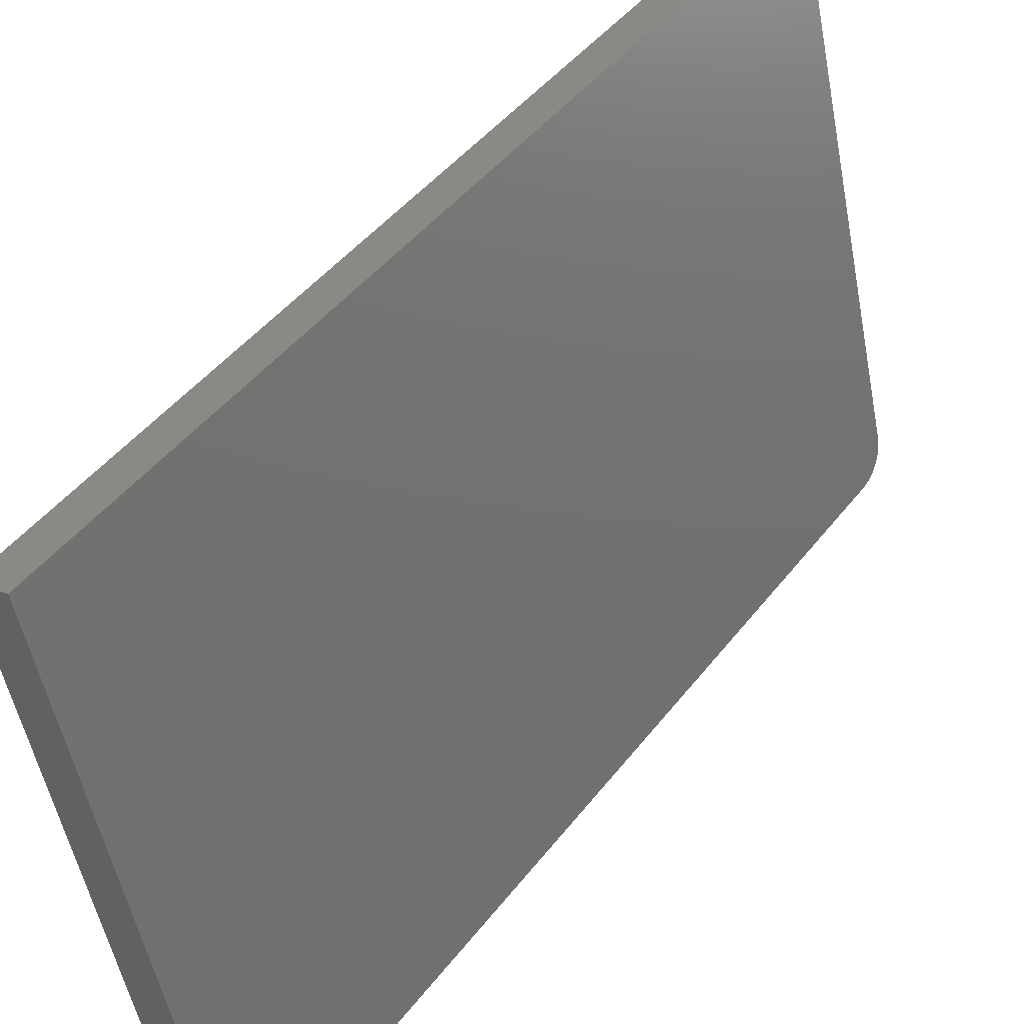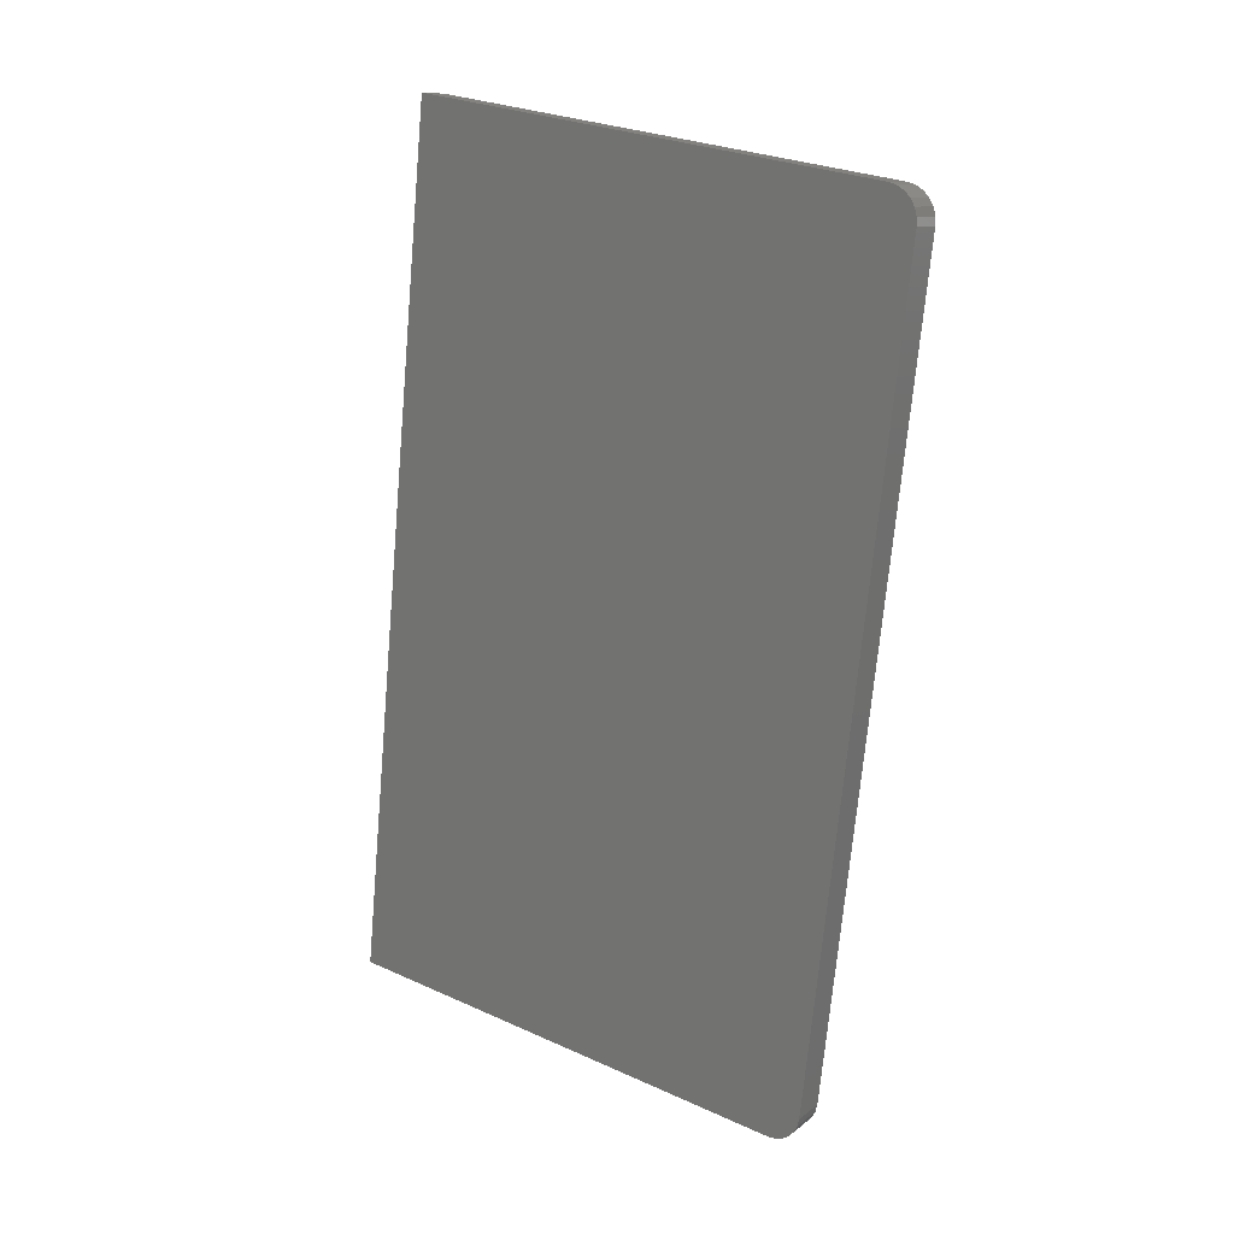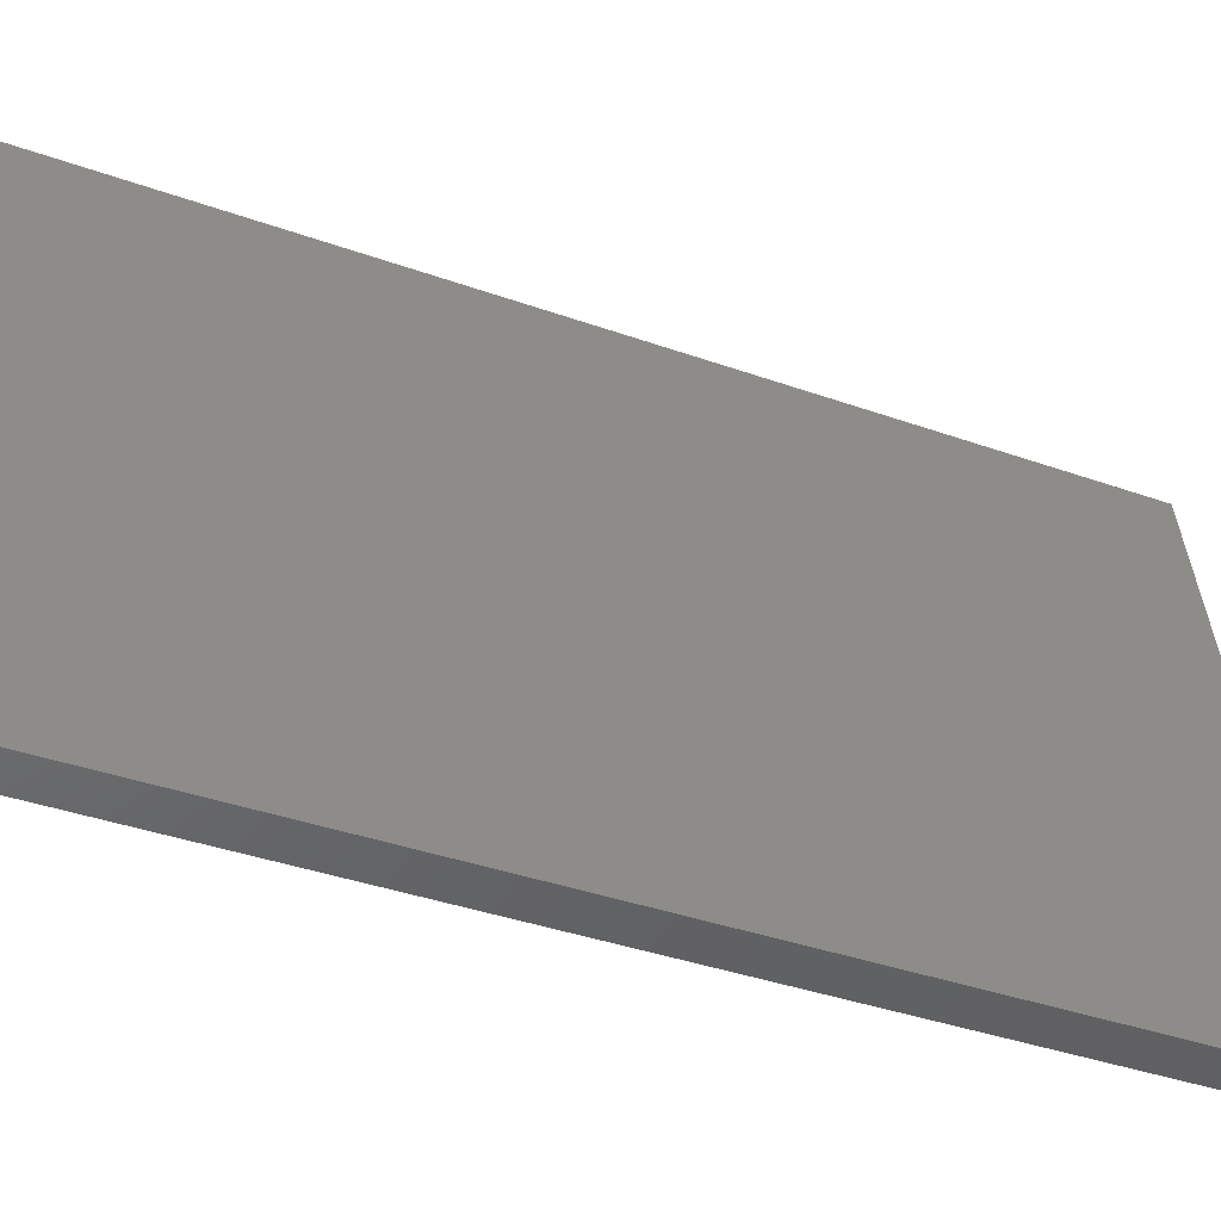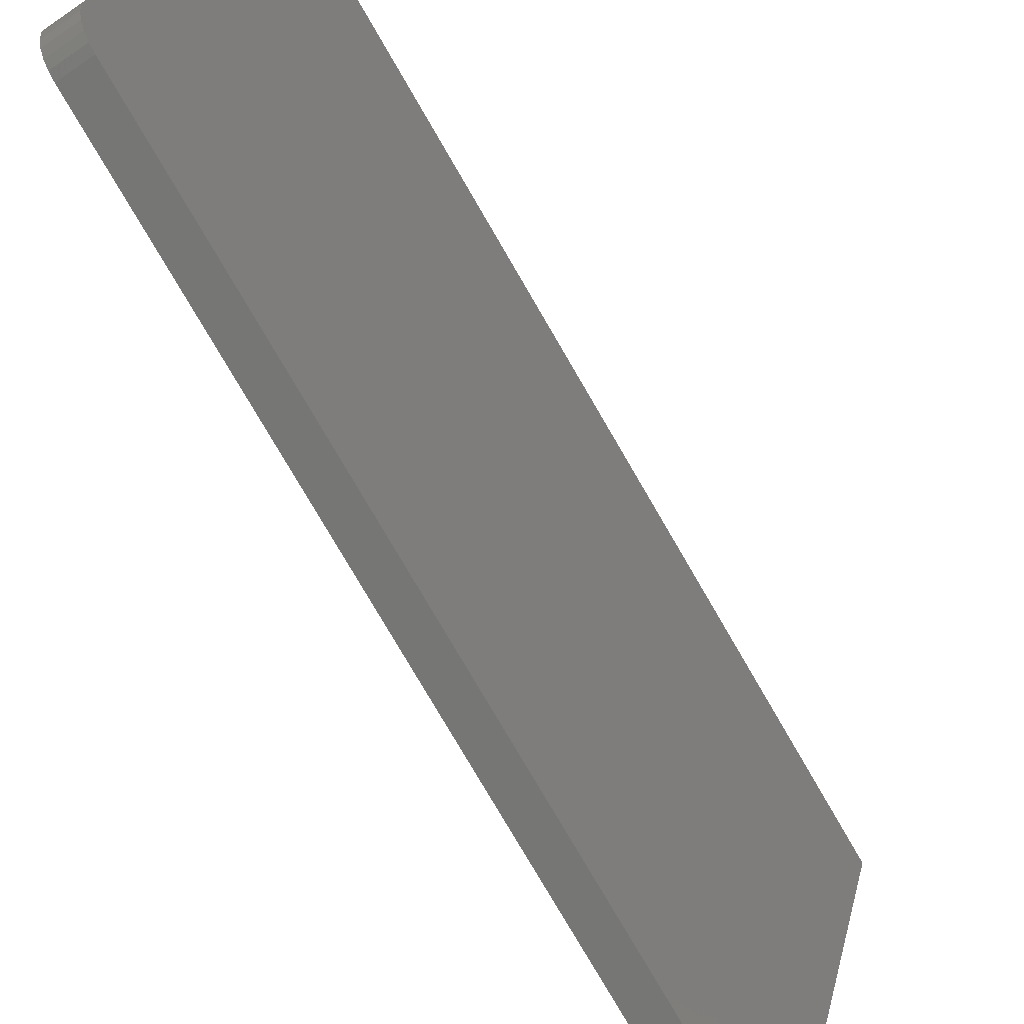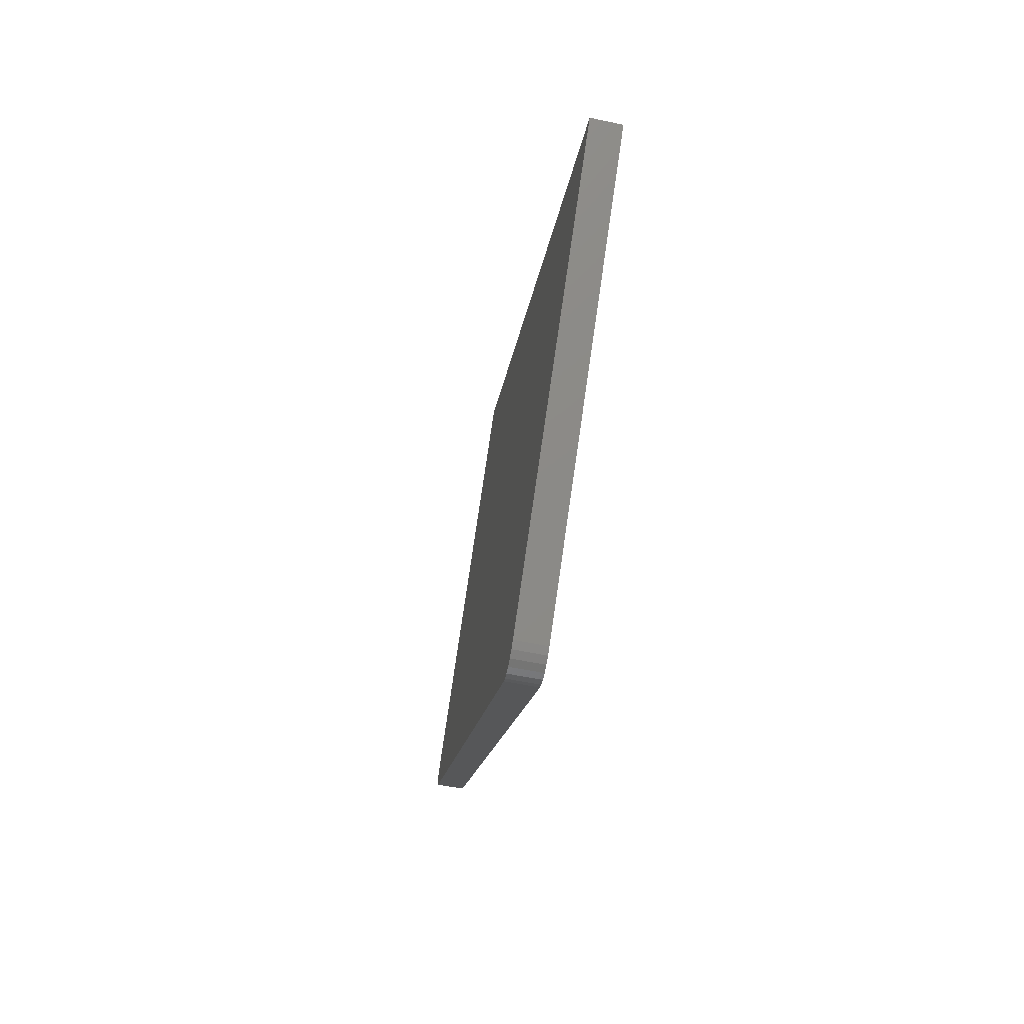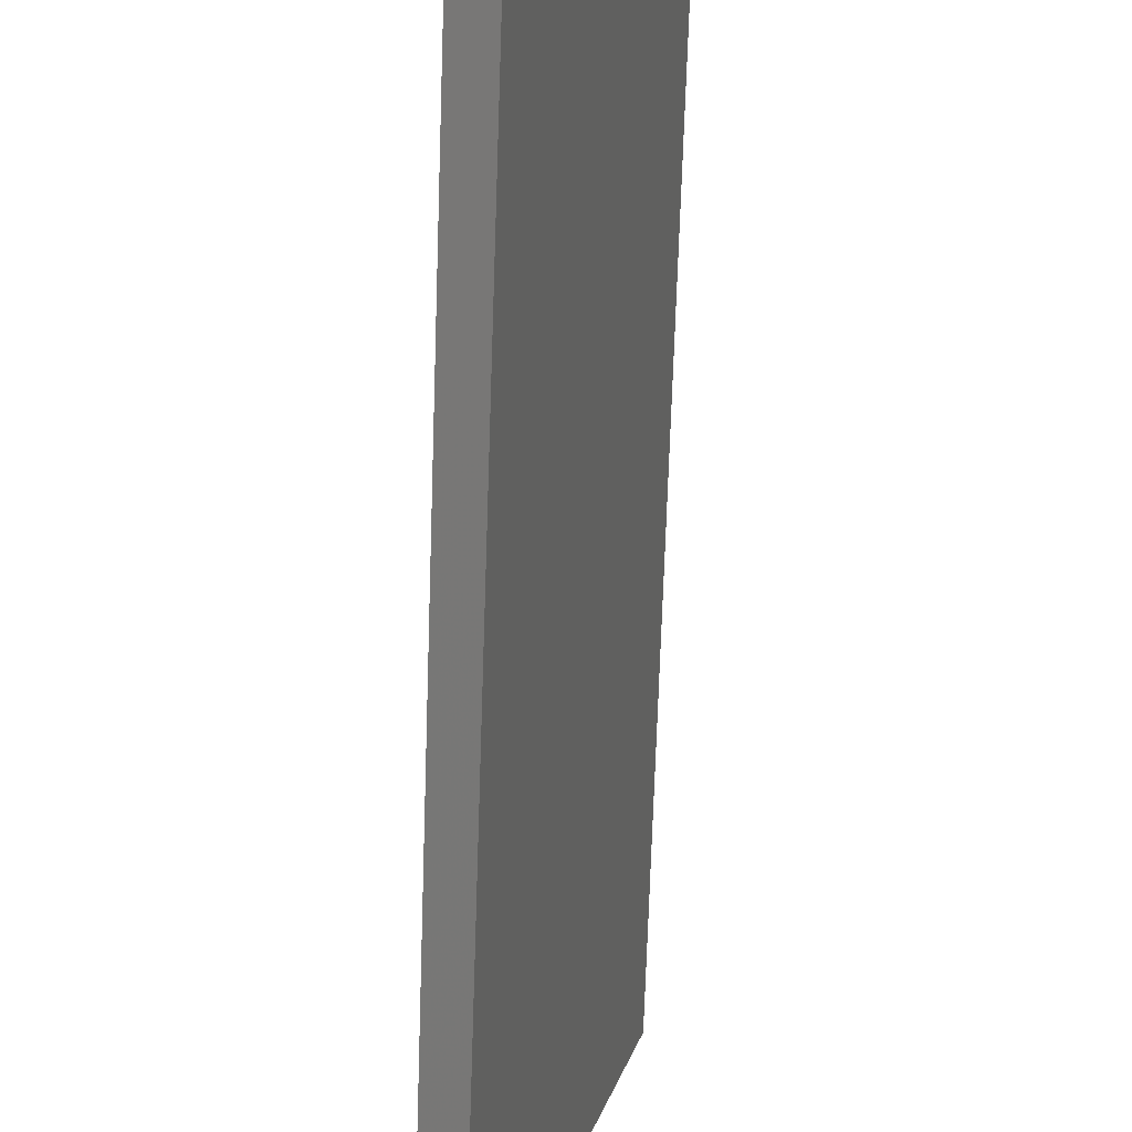
<metadata>
{"format":"stl","ext":"stl","renderer":"f3d","projection":"perspective","resolution":1024,"background":"white","views":[{"elev":43.4,"azim":-139.1,"up":"+Z"},{"elev":23.1,"azim":139.6,"up":"+Y"},{"elev":-36.0,"azim":-108.7,"up":"+Z"},{"elev":-78.2,"azim":36.9,"up":"+Z"},{"elev":72.9,"azim":-158.6,"up":"+Y"},{"elev":-73.1,"azim":4.7,"up":"+Z"}]}
</metadata>
<code>
# stl→obj: 32 verts, 60 faces
v 8601 1465 5244
v 8605 1492 5276
v 8602 1456 5243
v 8601 1473 5247
v 8601 1481 5252
v 8602 1486 5259
v 8604 1490 5267
v 8729 1513 5807
v 8844 531.7 5807
v 8707 557.9 5243
v 8718 524.4 5276
v 8708 549.1 5244
v 8710 541 5247
v 8716 525.4 5267
v 8714 528.7 5259
v 8712 534 5252
v 8568 1450 5251
v 8672 555.9 5251
v 8567 1459 5252
v 8567 1467 5255
v 8567 1475 5261
v 8568 1480 5267
v 8570 1484 5275
v 8571 1486 5284
v 8695 1507 5815
v 8810 529.7 5815
v 8684 522.4 5284
v 8673 547.1 5252
v 8675 538.9 5255
v 8677 532 5261
v 8680 526.7 5267
v 8682 523.4 5275
f 1 2 3
f 1 4 2
f 2 4 5
f 6 2 5
f 6 7 2
f 2 8 3
f 3 8 9
f 10 9 11
f 12 11 13
f 12 10 11
f 14 15 11
f 11 15 16
f 13 11 16
f 10 3 9
f 17 3 18
f 18 3 10
f 17 19 3
f 3 19 1
f 1 19 20
f 4 20 21
f 5 21 22
f 6 22 23
f 7 23 24
f 2 7 24
f 7 6 23
f 6 5 22
f 5 4 21
f 4 1 20
f 24 25 2
f 2 25 8
f 9 8 26
f 26 8 25
f 27 11 26
f 26 11 9
f 10 12 18
f 18 12 28
f 28 12 13
f 29 13 16
f 30 16 15
f 31 15 14
f 32 14 11
f 27 32 11
f 32 31 14
f 31 30 15
f 30 29 16
f 29 28 13
f 28 27 18
f 28 29 27
f 27 29 30
f 31 27 30
f 31 32 27
f 27 26 18
f 18 26 17
f 17 26 25
f 24 17 25
f 24 19 17
f 24 20 19
f 24 21 20
f 24 22 21
f 24 23 22

</code>
